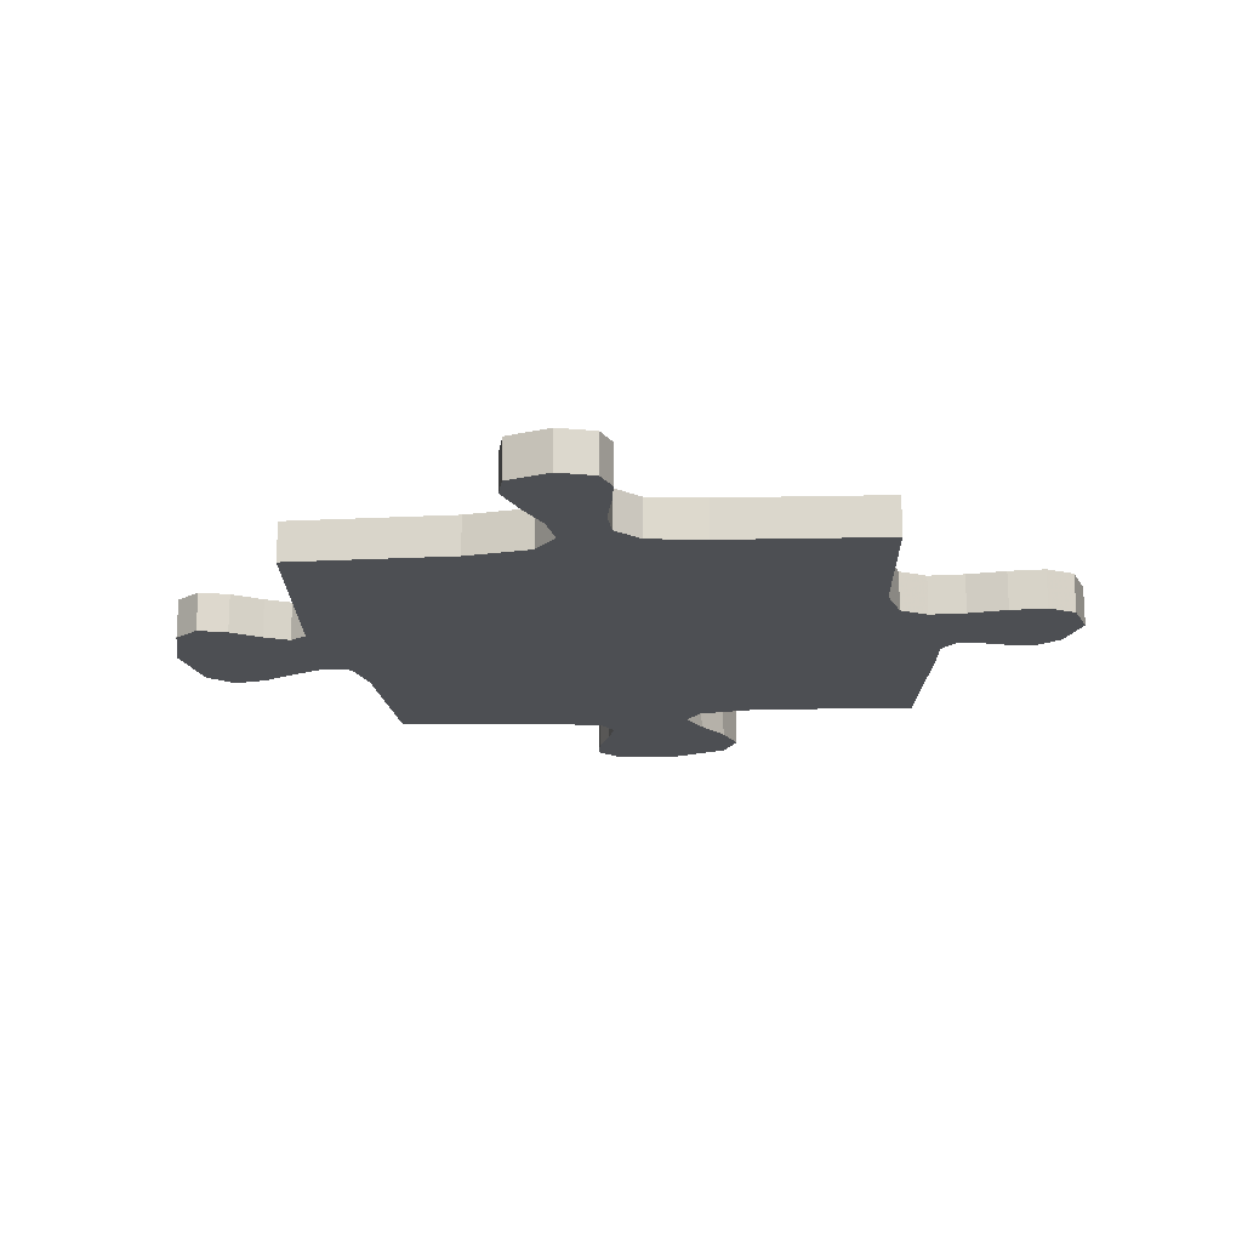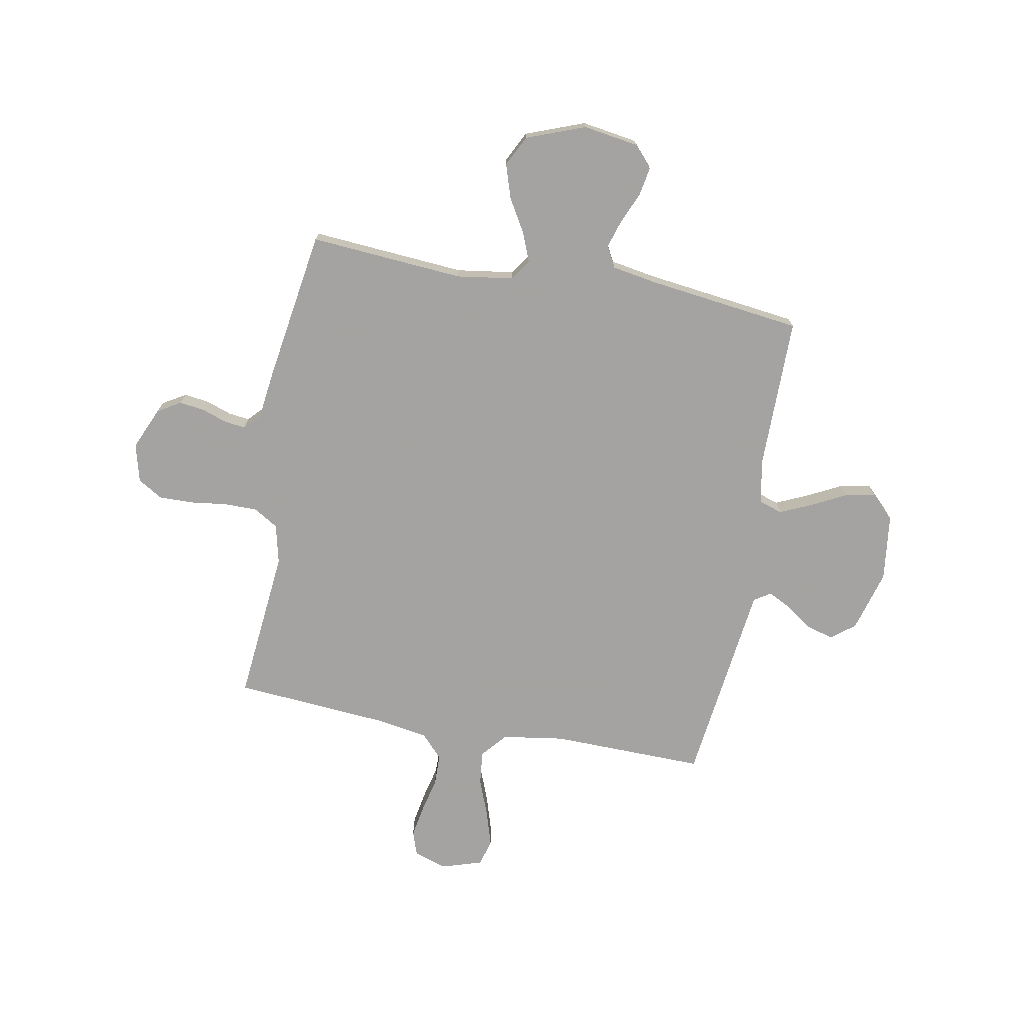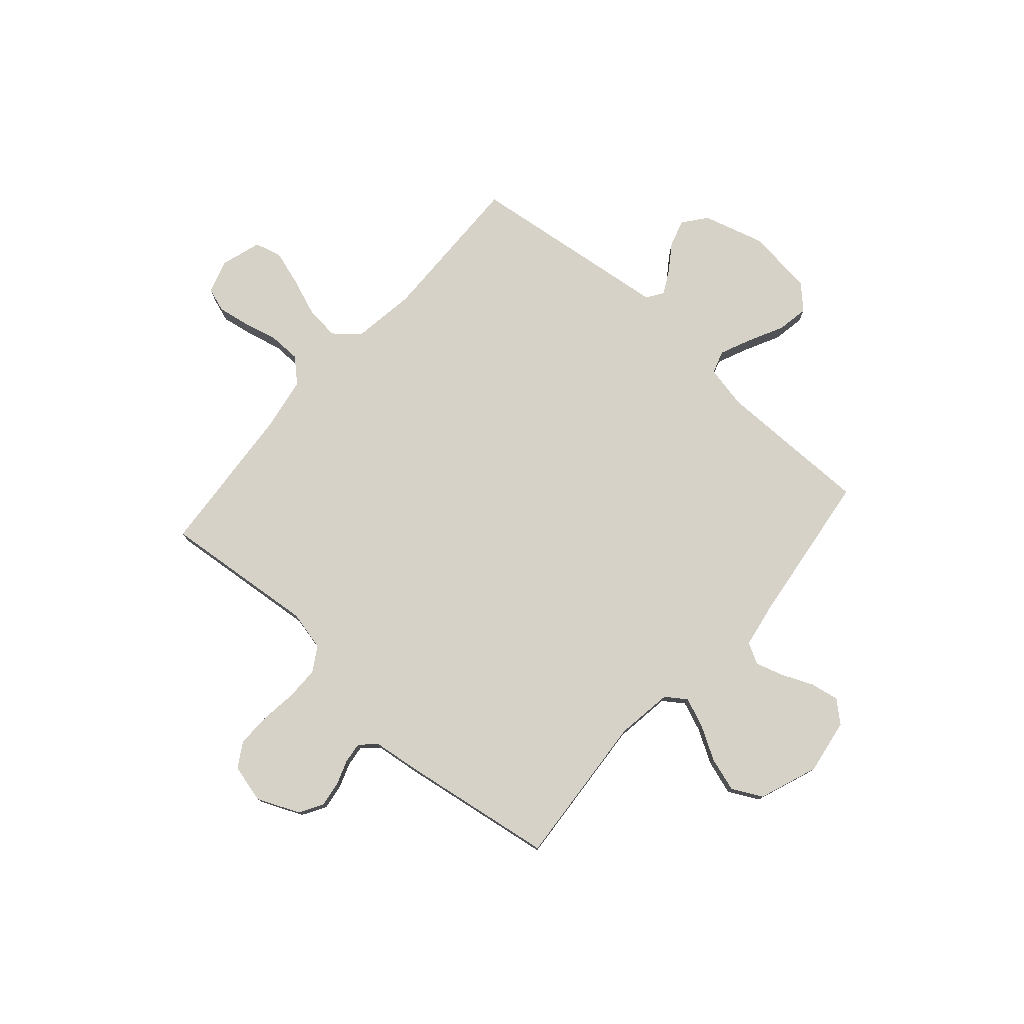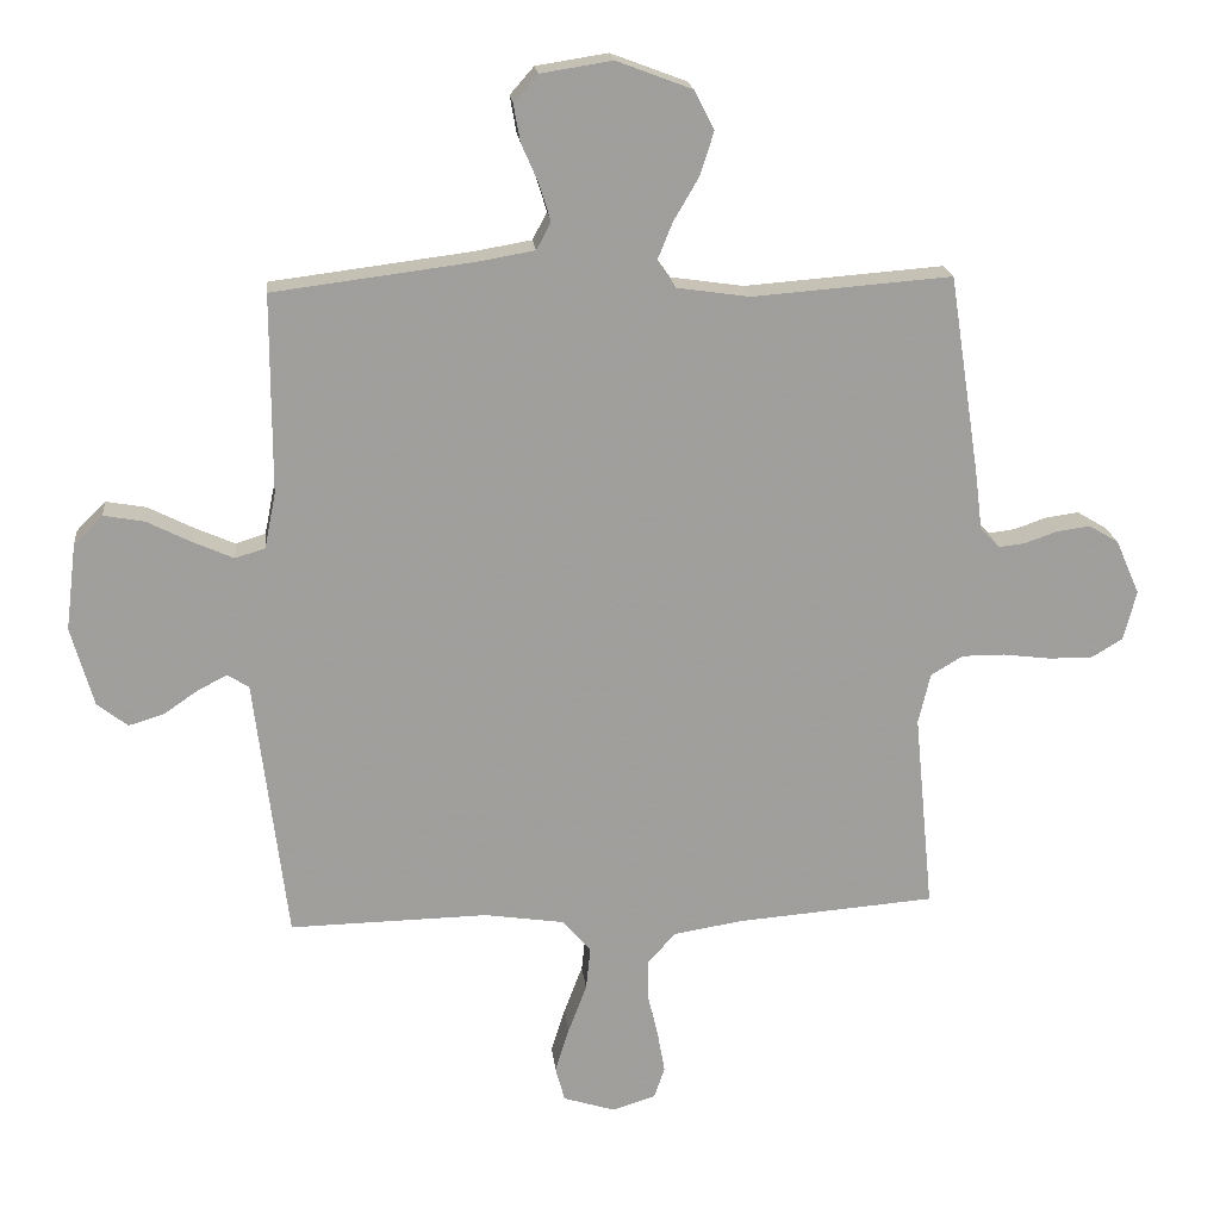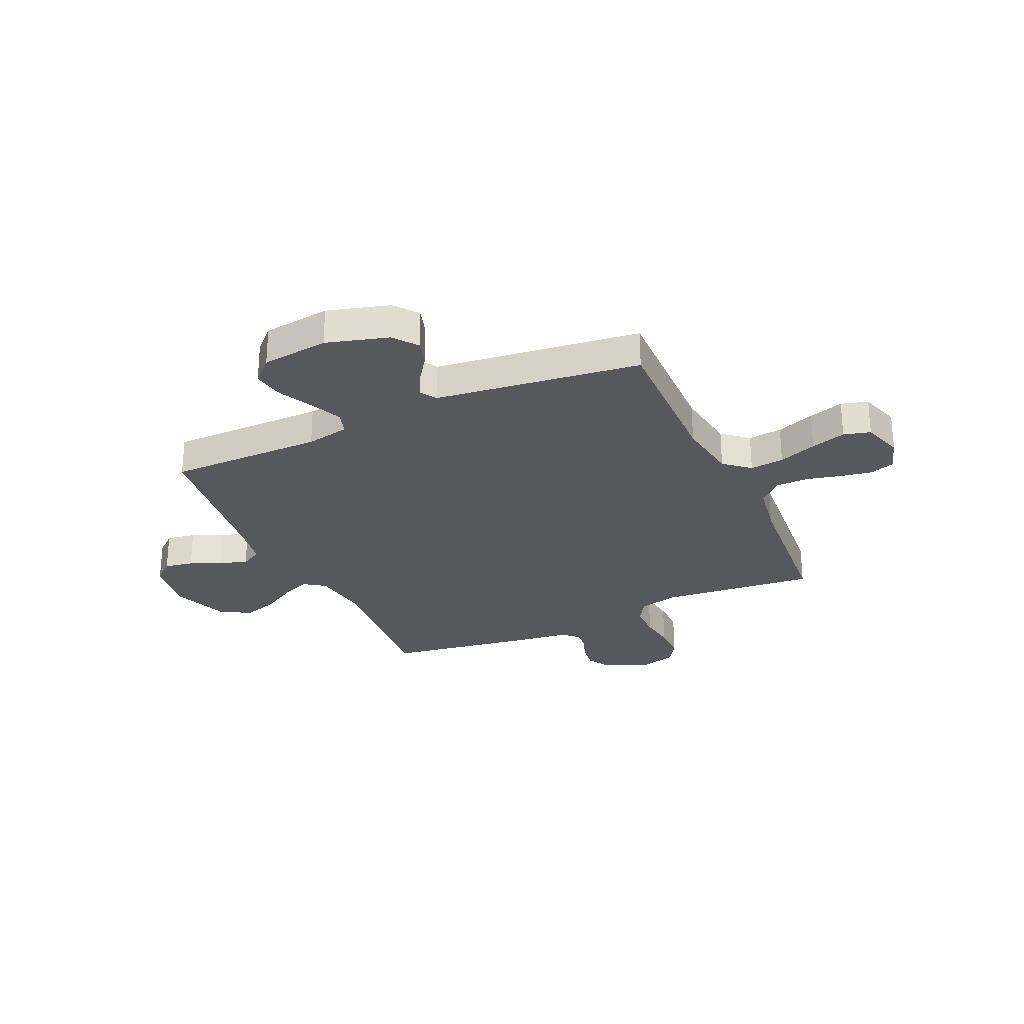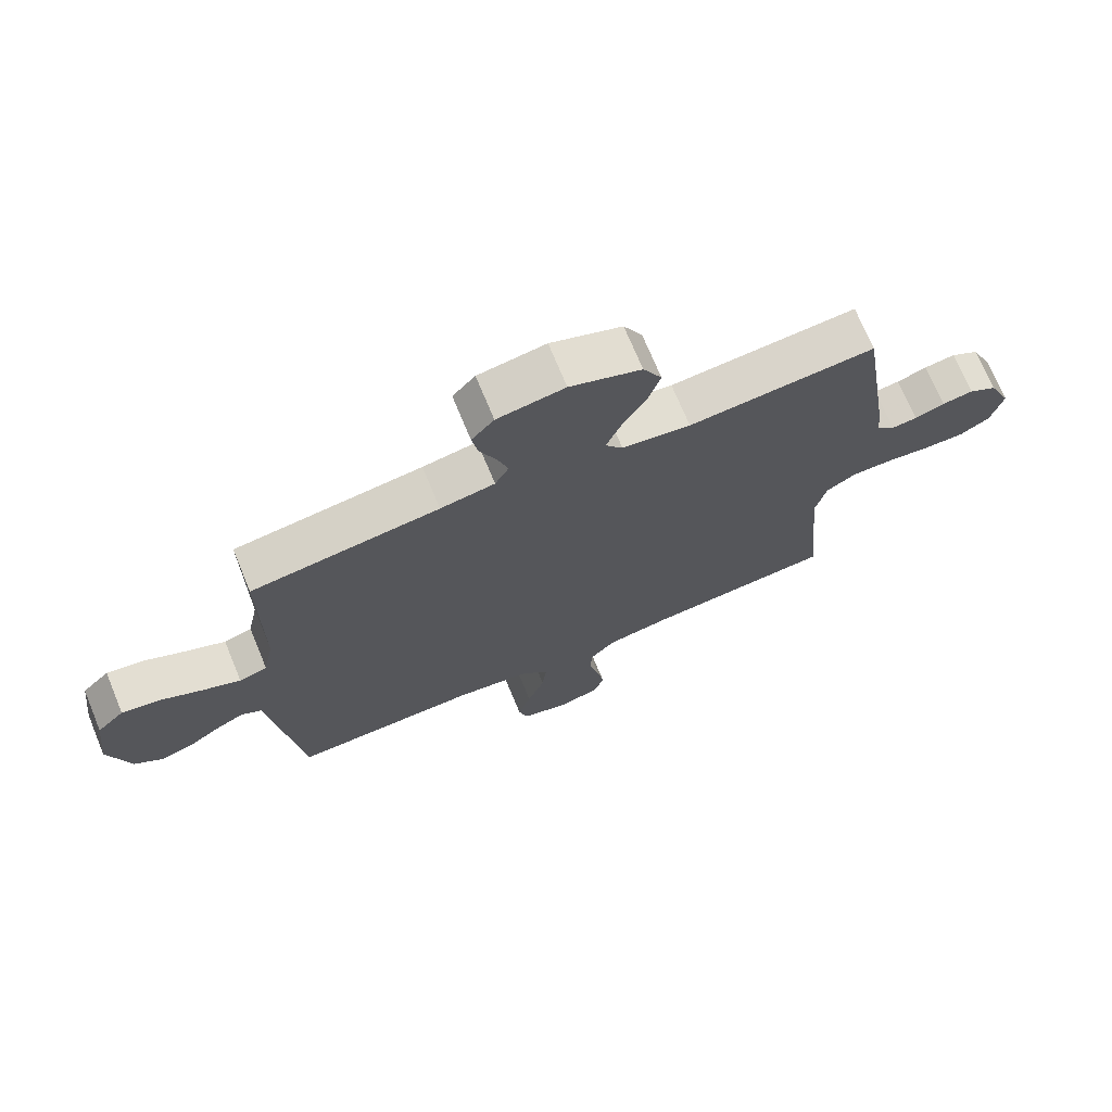
<metadata>
{"format":"obj","ext":"obj","renderer":"f3d","projection":"perspective","resolution":1024,"background":"white","views":[{"elev":-17.5,"azim":-173.0,"up":"+Y"},{"elev":-73.1,"azim":-10.4,"up":"+Y"},{"elev":77.6,"azim":-48.7,"up":"+Y"},{"elev":19.3,"azim":174.0,"up":"+Z"},{"elev":-27.7,"azim":114.4,"up":"+Y"},{"elev":71.8,"azim":157.5,"up":"+Z"}]}
</metadata>
<code>
v -0.5 0.07 -0.5
v -0.471 0.07 -0.2
v -0.489 0.07 -0.123
v -0.537 0.07 -0.094
v -0.602 0.07 -0.094
v -0.673 0.07 -0.103
v -0.739 0.07 -0.104
v -0.787 0.07 -0.075
v -0.806 0.07 0
v -0.77 0.07 0.082
v -0.725 0.07 0.109
v -0.675 0.07 0.102
v -0.627 0.07 0.085
v -0.586 0.07 0.08
v -0.557 0.07 0.111
v -0.546 0.07 0.2
v -0.5 0.07 0.5
v -0.2 0.07 0.477
v -0.09 0.07 0.493
v -0.062 0.07 0.533
v -0.085 0.07 0.59
v -0.123 0.07 0.655
v -0.144 0.07 0.721
v -0.114 0.07 0.78
v 0 0.07 0.823
v 0.108 0.07 0.806
v 0.144 0.07 0.765
v 0.134 0.07 0.709
v 0.108 0.07 0.649
v 0.091 0.07 0.594
v 0.113 0.07 0.553
v 0.2 0.07 0.538
v 0.5 0.07 0.5
v 0.5 0.07 0.2
v 0.517 0.07 0.116
v 0.562 0.07 0.102
v 0.623 0.07 0.129
v 0.69 0.07 0.163
v 0.751 0.07 0.174
v 0.795 0.07 0.13
v 0.811 0.07 0
v 0.777 0.07 -0.12
v 0.731 0.07 -0.156
v 0.678 0.07 -0.14
v 0.626 0.07 -0.104
v 0.581 0.07 -0.081
v 0.549 0.07 -0.102
v 0.537 0.07 -0.2
v 0.5 0.07 -0.5
v 0.2 0.07 -0.494
v 0.079 0.07 -0.512
v 0.037 0.07 -0.561
v 0.044 0.07 -0.627
v 0.072 0.07 -0.701
v 0.093 0.07 -0.769
v 0.079 0.07 -0.821
v 0 0.07 -0.846
v -0.065 0.07 -0.825
v -0.081 0.07 -0.778
v -0.07 0.07 -0.715
v -0.054 0.07 -0.648
v -0.055 0.07 -0.586
v -0.097 0.07 -0.541
v -0.2 0.07 -0.524
v -0.5 0 -0.5
v -0.471 0 -0.2
v -0.489 0 -0.123
v -0.537 0 -0.094
v -0.602 0 -0.094
v -0.673 0 -0.103
v -0.739 0 -0.104
v -0.787 0 -0.075
v -0.806 0 0
v -0.77 0 0.082
v -0.725 0 0.109
v -0.675 0 0.102
v -0.627 0 0.085
v -0.586 0 0.08
v -0.557 0 0.111
v -0.546 0 0.2
v -0.5 0 0.5
v -0.2 0 0.477
v -0.09 0 0.493
v -0.062 0 0.533
v -0.085 0 0.59
v -0.123 0 0.655
v -0.144 0 0.721
v -0.114 0 0.78
v 0 0 0.823
v 0.108 0 0.806
v 0.144 0 0.765
v 0.134 0 0.709
v 0.108 0 0.649
v 0.091 0 0.594
v 0.113 0 0.553
v 0.2 0 0.538
v 0.5 0 0.5
v 0.5 0 0.2
v 0.517 0 0.116
v 0.562 0 0.102
v 0.623 0 0.129
v 0.69 0 0.163
v 0.751 0 0.174
v 0.795 0 0.13
v 0.811 0 0
v 0.777 0 -0.12
v 0.731 0 -0.156
v 0.678 0 -0.14
v 0.626 0 -0.104
v 0.581 0 -0.081
v 0.549 0 -0.102
v 0.537 0 -0.2
v 0.5 0 -0.5
v 0.2 0 -0.494
v 0.079 0 -0.512
v 0.037 0 -0.561
v 0.044 0 -0.627
v 0.072 0 -0.701
v 0.093 0 -0.769
v 0.079 0 -0.821
v 0 0 -0.846
v -0.065 0 -0.825
v -0.081 0 -0.778
v -0.07 0 -0.715
v -0.054 0 -0.648
v -0.055 0 -0.586
v -0.097 0 -0.541
v -0.2 0 -0.524
f 59 60 61
f 58 59 61
f 57 58 61
f 56 57 61
f 55 56 61
f 54 55 61
f 53 54 61
f 52 53 61 62
f 51 52 62 63
f 47 48 49 50
f 47 50 51
f 43 44 45
f 42 43 45
f 41 42 45
f 40 41 45
f 39 40 45
f 38 39 45
f 37 38 45
f 36 37 45 46
f 35 36 46 47
f 32 33 34
f 51 63 64
f 47 51 64
f 35 47 64
f 34 35 64
f 32 34 64
f 31 32 64
f 27 28 29
f 26 27 29
f 25 26 29
f 24 25 29
f 23 24 29
f 22 23 29
f 21 22 29
f 15 16 17 18
f 14 15 18 19
f 11 12 13
f 10 11 13
f 9 10 13
f 8 9 13
f 7 8 13
f 6 7 13
f 5 6 13
f 4 5 13 14
f 3 4 14 19
f 64 1 2
f 31 64 2
f 30 31 2
f 20 21 29 30
f 19 20 30
f 3 19 30
f 2 3 30
f 125 124 123
f 125 123 122
f 125 122 121
f 125 121 120
f 125 120 119
f 125 119 118
f 125 118 117
f 126 125 117 116
f 127 126 116 115
f 114 113 112 111
f 115 114 111
f 109 108 107
f 109 107 106
f 109 106 105
f 109 105 104
f 109 104 103
f 109 103 102
f 109 102 101
f 110 109 101 100
f 111 110 100 99
f 98 97 96
f 128 127 115
f 128 115 111
f 128 111 99
f 128 99 98
f 128 98 96
f 128 96 95
f 93 92 91
f 93 91 90
f 93 90 89
f 93 89 88
f 93 88 87
f 93 87 86
f 93 86 85
f 82 81 80 79
f 83 82 79 78
f 77 76 75
f 77 75 74
f 77 74 73
f 77 73 72
f 77 72 71
f 77 71 70
f 77 70 69
f 78 77 69 68
f 83 78 68 67
f 66 65 128
f 66 128 95
f 66 95 94
f 94 93 85 84
f 94 84 83
f 94 83 67
f 94 67 66
f 1 65 66 2
f 2 66 67 3
f 3 67 68 4
f 4 68 69 5
f 5 69 70 6
f 6 70 71 7
f 7 71 72 8
f 8 72 73 9
f 9 73 74 10
f 10 74 75 11
f 11 75 76 12
f 12 76 77 13
f 13 77 78 14
f 14 78 79 15
f 15 79 80 16
f 16 80 81 17
f 17 81 82 18
f 18 82 83 19
f 19 83 84 20
f 20 84 85 21
f 21 85 86 22
f 22 86 87 23
f 23 87 88 24
f 24 88 89 25
f 25 89 90 26
f 26 90 91 27
f 27 91 92 28
f 28 92 93 29
f 29 93 94 30
f 30 94 95 31
f 31 95 96 32
f 32 96 97 33
f 33 97 98 34
f 34 98 99 35
f 35 99 100 36
f 36 100 101 37
f 37 101 102 38
f 38 102 103 39
f 39 103 104 40
f 40 104 105 41
f 41 105 106 42
f 42 106 107 43
f 43 107 108 44
f 44 108 109 45
f 45 109 110 46
f 46 110 111 47
f 47 111 112 48
f 48 112 113 49
f 49 113 114 50
f 50 114 115 51
f 51 115 116 52
f 52 116 117 53
f 53 117 118 54
f 54 118 119 55
f 55 119 120 56
f 56 120 121 57
f 57 121 122 58
f 58 122 123 59
f 59 123 124 60
f 60 124 125 61
f 61 125 126 62
f 62 126 127 63
f 63 127 128 64
f 64 128 65 1

</code>
